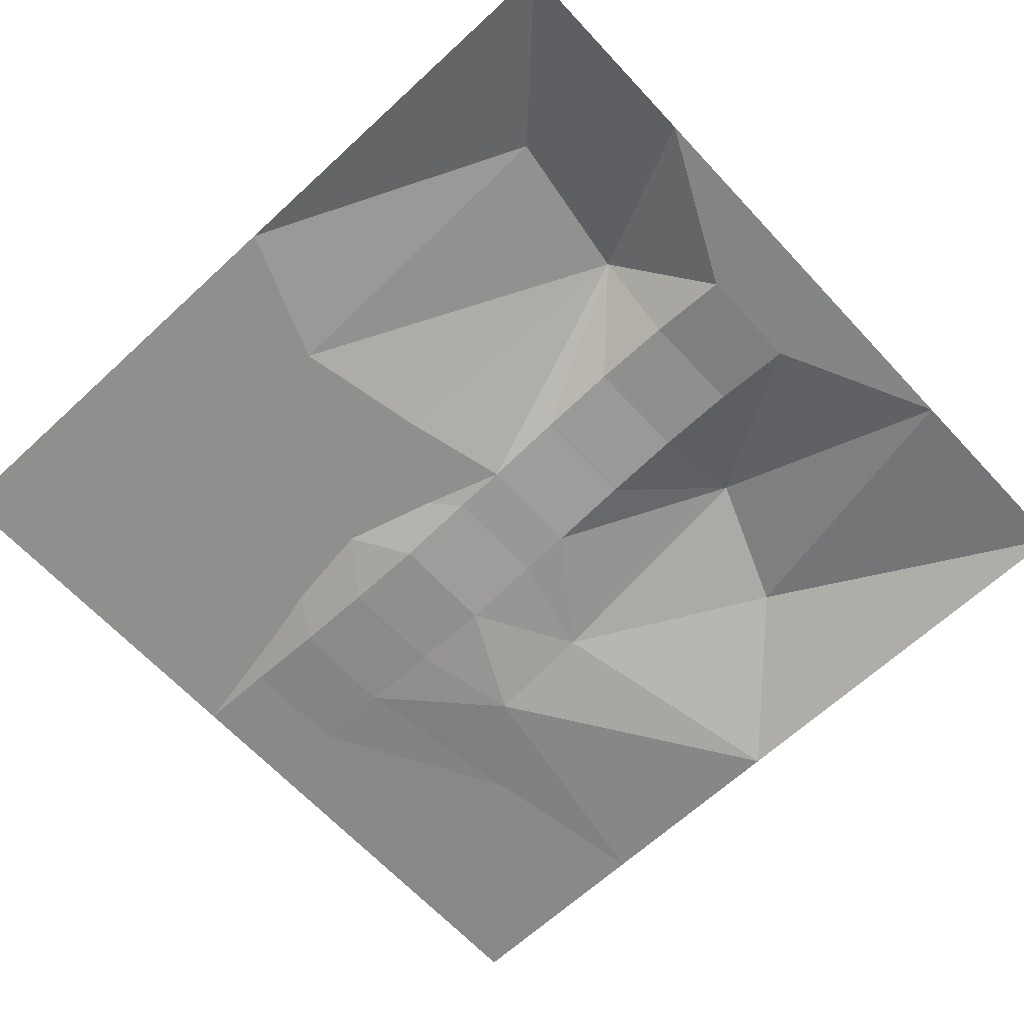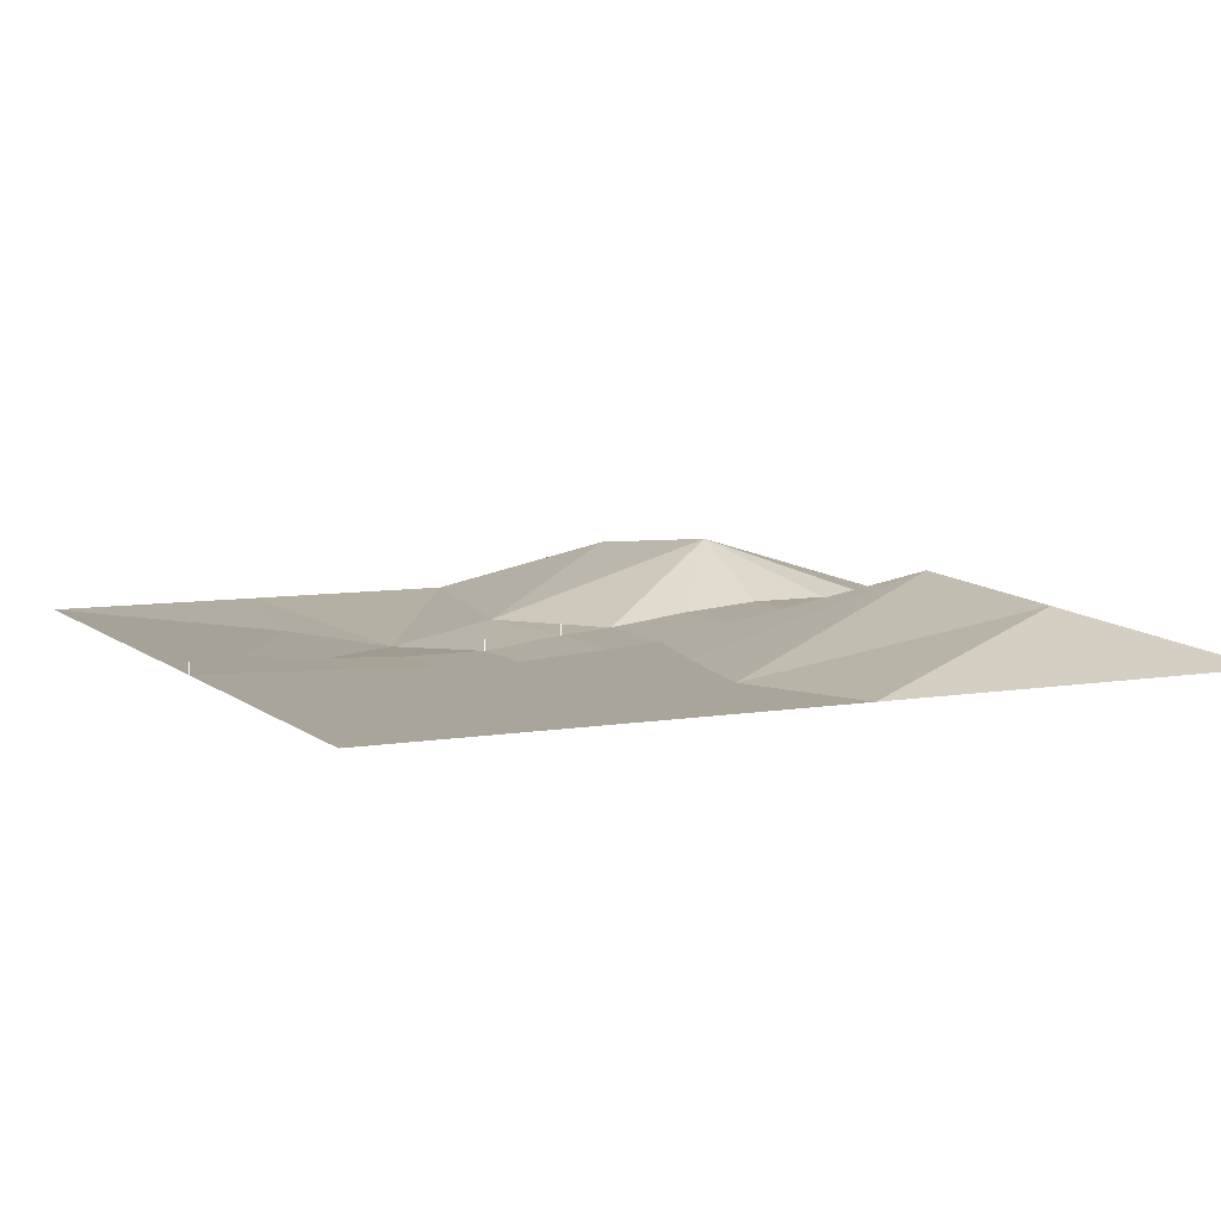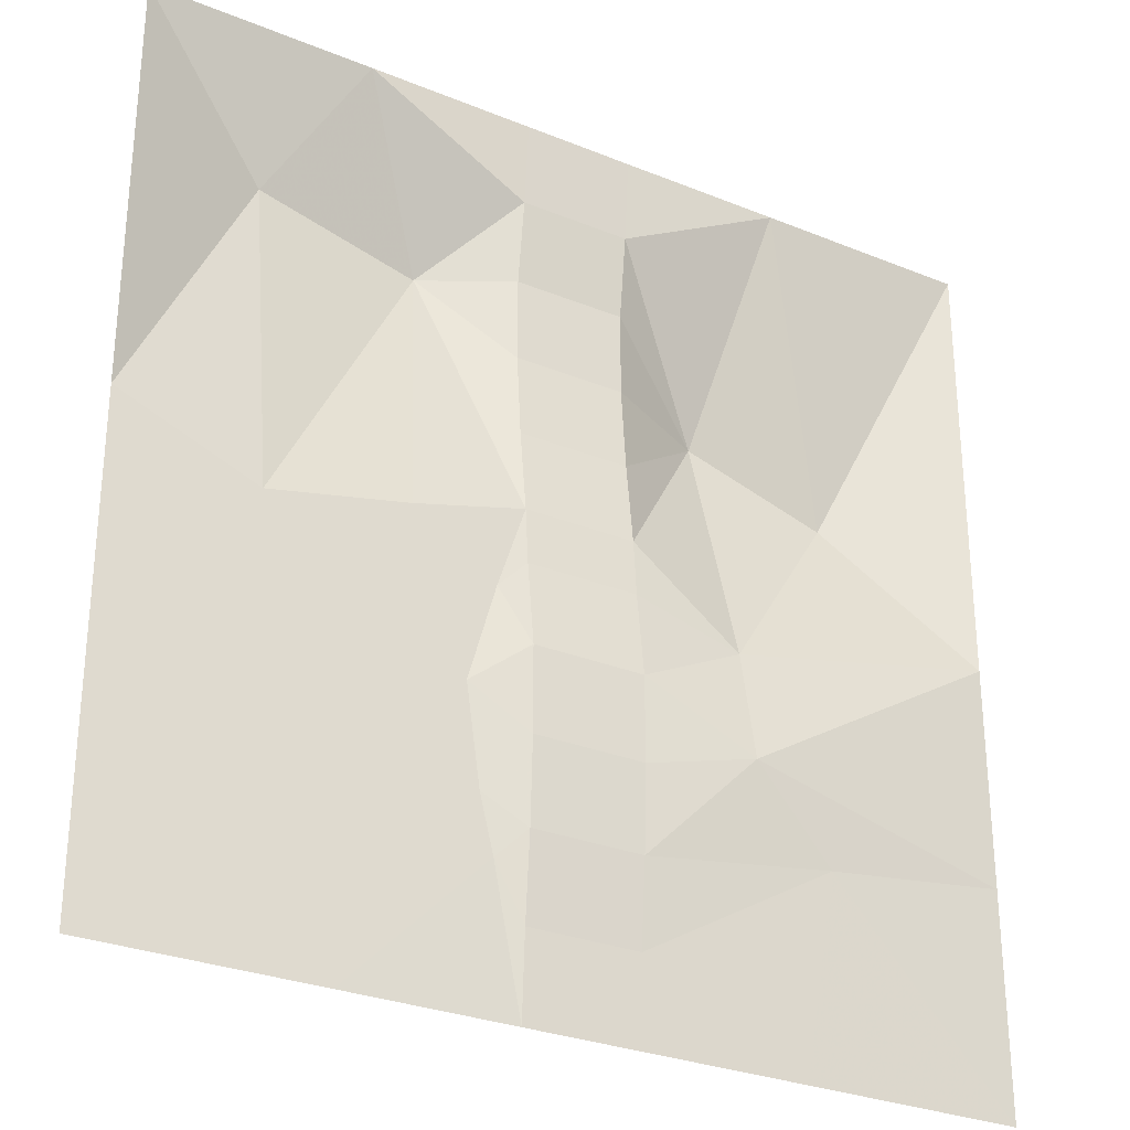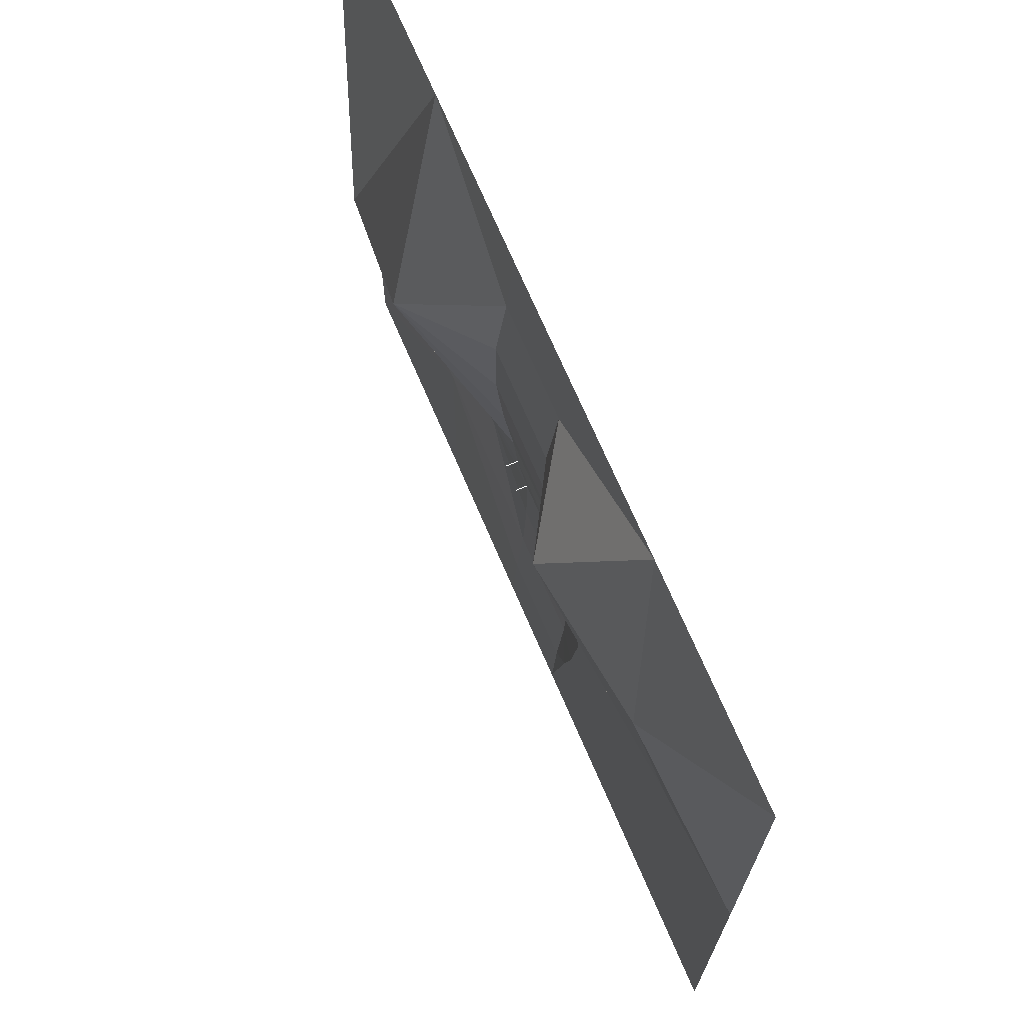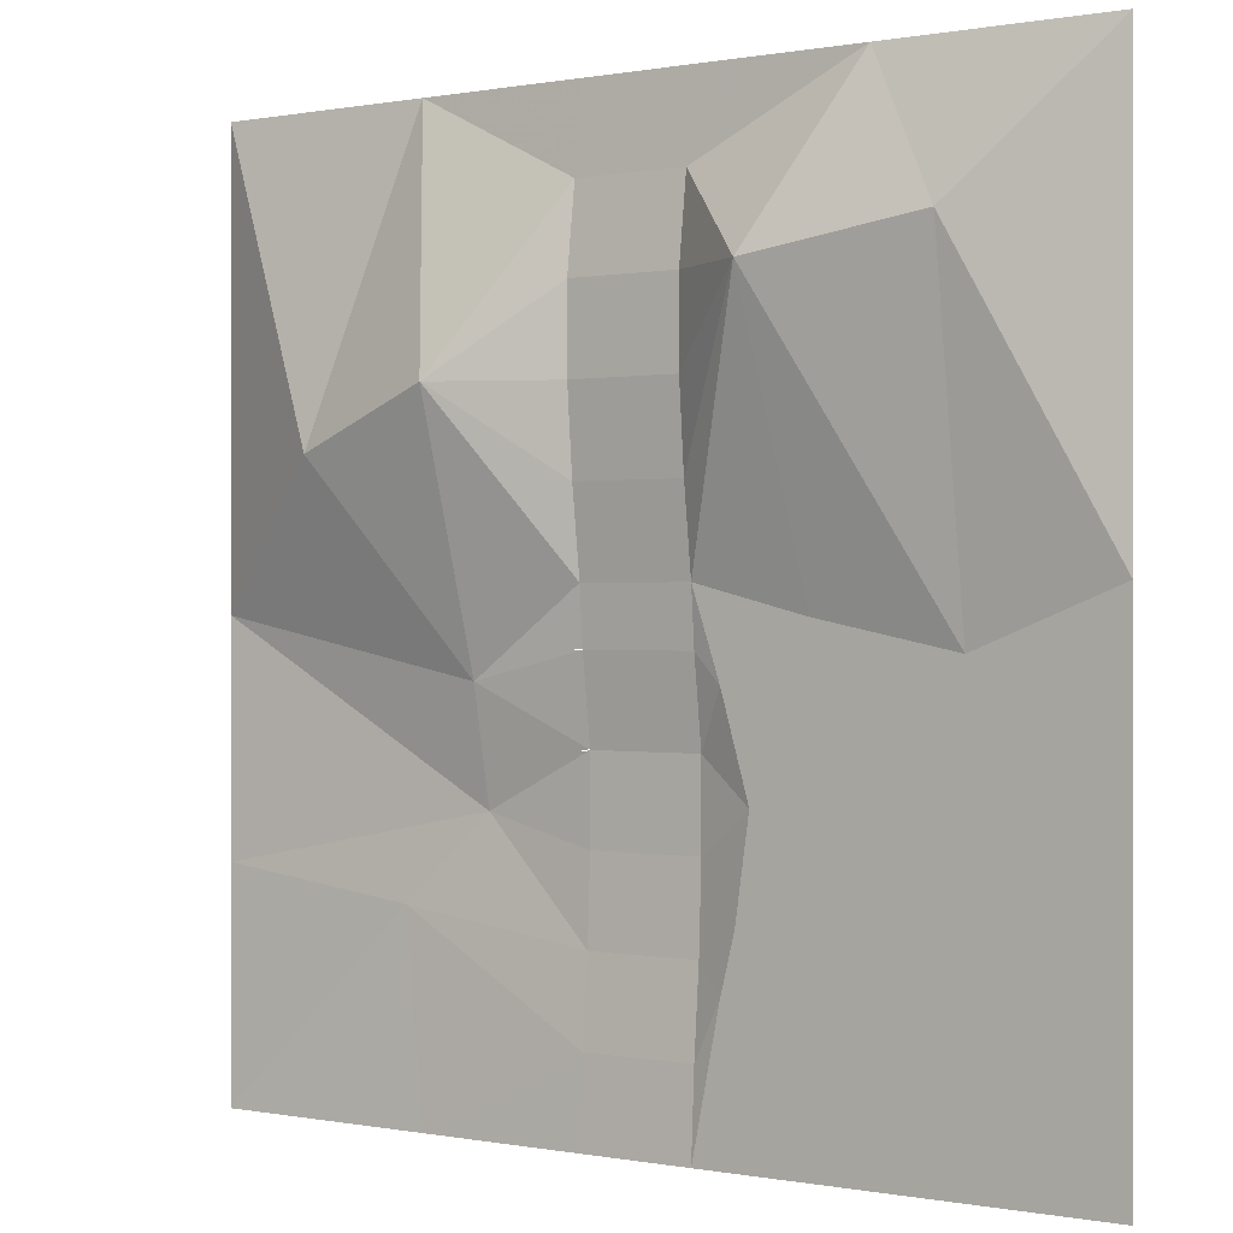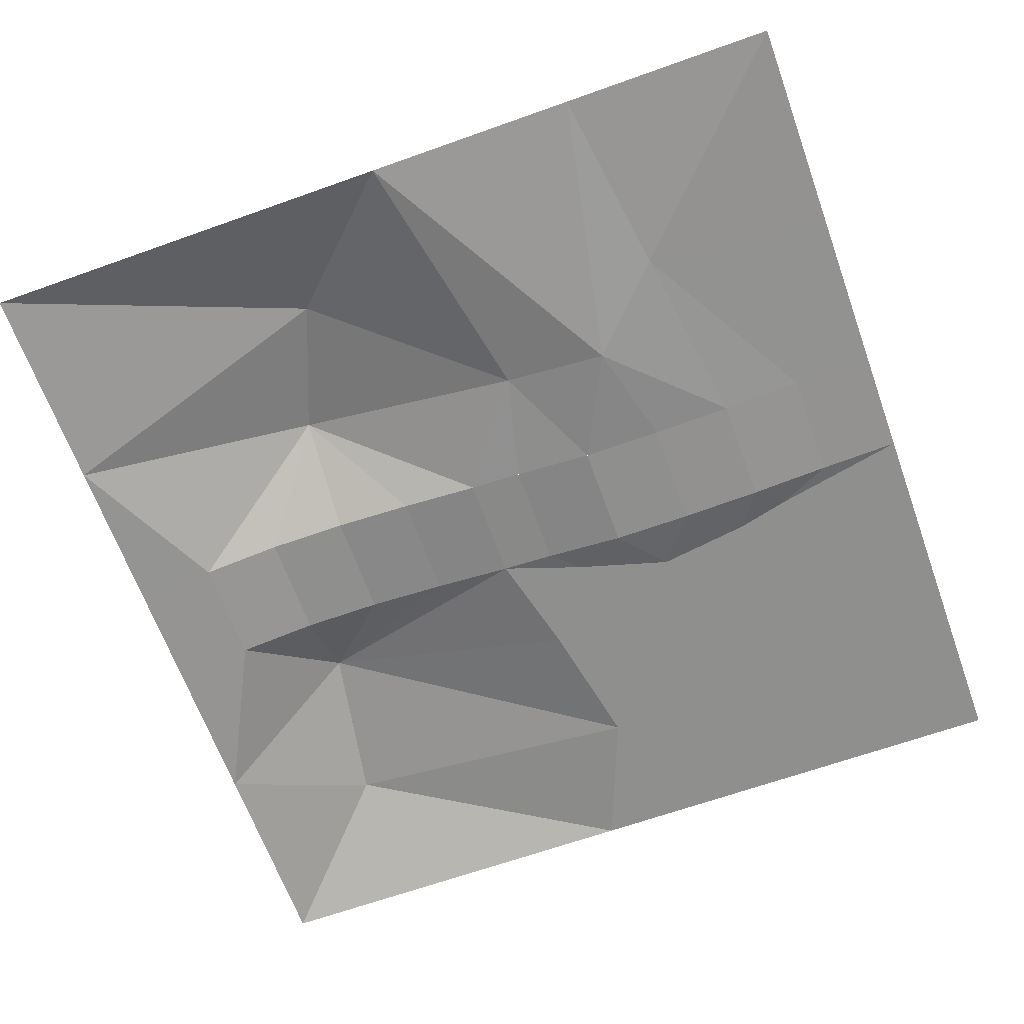
<metadata>
{"format":"obj","ext":"obj","renderer":"f3d","projection":"perspective","resolution":1024,"background":"white","views":[{"elev":-65.3,"azim":132.9,"up":"+Z"},{"elev":7.5,"azim":63.9,"up":"+Z"},{"elev":-28.9,"azim":148.7,"up":"+Y"},{"elev":70.8,"azim":66.8,"up":"+Y"},{"elev":0.2,"azim":35.4,"up":"+Y"},{"elev":-65.1,"azim":-70.2,"up":"+Z"}]}
</metadata>
<code>
o tiles2_39
v -0.256 2.048 0.002
v -0.256 1.664 0.034
v 0.256 2.048 0.002
v 0.256 1.664 0.034
v -0.256 1.28 0.082
v 0.256 1.28 0.082
v -0.256 0.896 0.082
v 0.256 0.896 0.082
v -0.256 0.512 0.05
v 0.256 0.512 0.05
v -0.256 0.128 0.002
v 0.256 0.128 0.002
v -0.256 -0.128 -0.018
v 0.256 -0.128 -0.018
v -0.256 -0.512 -0.066
v 0.256 -0.512 -0.066
v -0.256 -0.896 -0.066
v 0.256 -0.896 -0.066
v -0.256 -1.28 -0.05
v 0.256 -1.28 -0.05
v -0.256 -1.664 -0.018
v 0.256 -1.664 -0.018
v -0.256 -2.048 0.002
v 0.256 -2.048 0.002
v 1.024 2.048 0.001
v 0.64 1.28 0.305
v 0.768 0 0.001
v 0.384 -0.256 0.001
v 0.512 -0.704 0.001
v 0.448 -1.152 0.001
v 0.384 -1.408 0.001
v 1.408 -0.128 0.001
v 1.024 -1.024 0.001
v 1.024 -2.048 0.001
v 2.048 0.128 0.001
v 2.048 -1.024 0.001
v 2.048 -2.048 0.001
v 1.408 1.408 0.225
v 2.048 1.152 0.001
v 2.048 2.048 0.001
v -1.024 2.048 0.001
v -0.768 0.896 0.337
v -0.768 -0.256 0.001
v -1.408 0.64 0.273
v -2.048 0 0.001
v -2.048 1.024 0.001
v -2.048 2.048 0.001
v -0.768 -0.768 -0.097
v -1.152 -1.152 -0.049
v -2.048 -1.024 0.001
v -1.024 -2.048 0.001
v -2.048 -2.048 0.001
v 0.256 -2.048 0.05
v 0.256 -2.048 0.058
v -0.256 -0.128 0.03
v -0.256 -0.128 0.038
v -0.256 -0.512 -0.018
v -0.256 -0.512 -0.01
l 24 53
l 53 54
l 13 55
l 55 56
l 15 57
l 57 58
f 2 1 3
f 3 4 2
f 7 5 6
f 6 8 7
f 9 7 8
f 8 10 9
f 11 9 10
f 10 12 11
f 13 11 12
f 12 14 13
f 15 13 14
f 14 16 15
f 17 15 16
f 16 18 17
f 19 17 18
f 18 20 19
f 23 21 22
f 22 24 23
f 4 3 25
f 4 25 26
f 4 26 6
f 6 26 8
f 8 26 10
f 10 26 12
f 12 26 27
f 14 12 28
f 14 28 16
f 16 28 29
f 16 29 18
f 18 29 30
f 18 30 20
f 20 30 31
f 20 31 22
f 22 31 24
f 28 12 27
f 28 27 32
f 32 29 28
f 29 32 33
f 33 30 29
f 30 33 34
f 34 31 30
f 31 34 24
f 33 32 35
f 35 36 33
f 33 36 37
f 37 34 33
f 27 26 32
f 32 26 38
f 32 38 35
f 35 38 39
f 39 38 40
f 40 38 25
f 25 38 26
f 1 2 41
f 41 2 42
f 42 2 5
f 5 7 42
f 7 9 42
f 9 11 42
f 42 11 43
f 42 43 44
f 44 43 45
f 44 45 46
f 44 46 47
f 44 47 41
f 44 41 42
f 11 13 43
f 13 15 43
f 43 15 48
f 48 15 17
f 48 17 19
f 48 19 49
f 48 49 50
f 48 50 45
f 48 45 43
f 49 19 21
f 49 21 51
f 49 51 52
f 49 52 50
f 51 21 23
f 6 5 2
f 6 2 4
f 22 21 19
f 22 19 20

</code>
